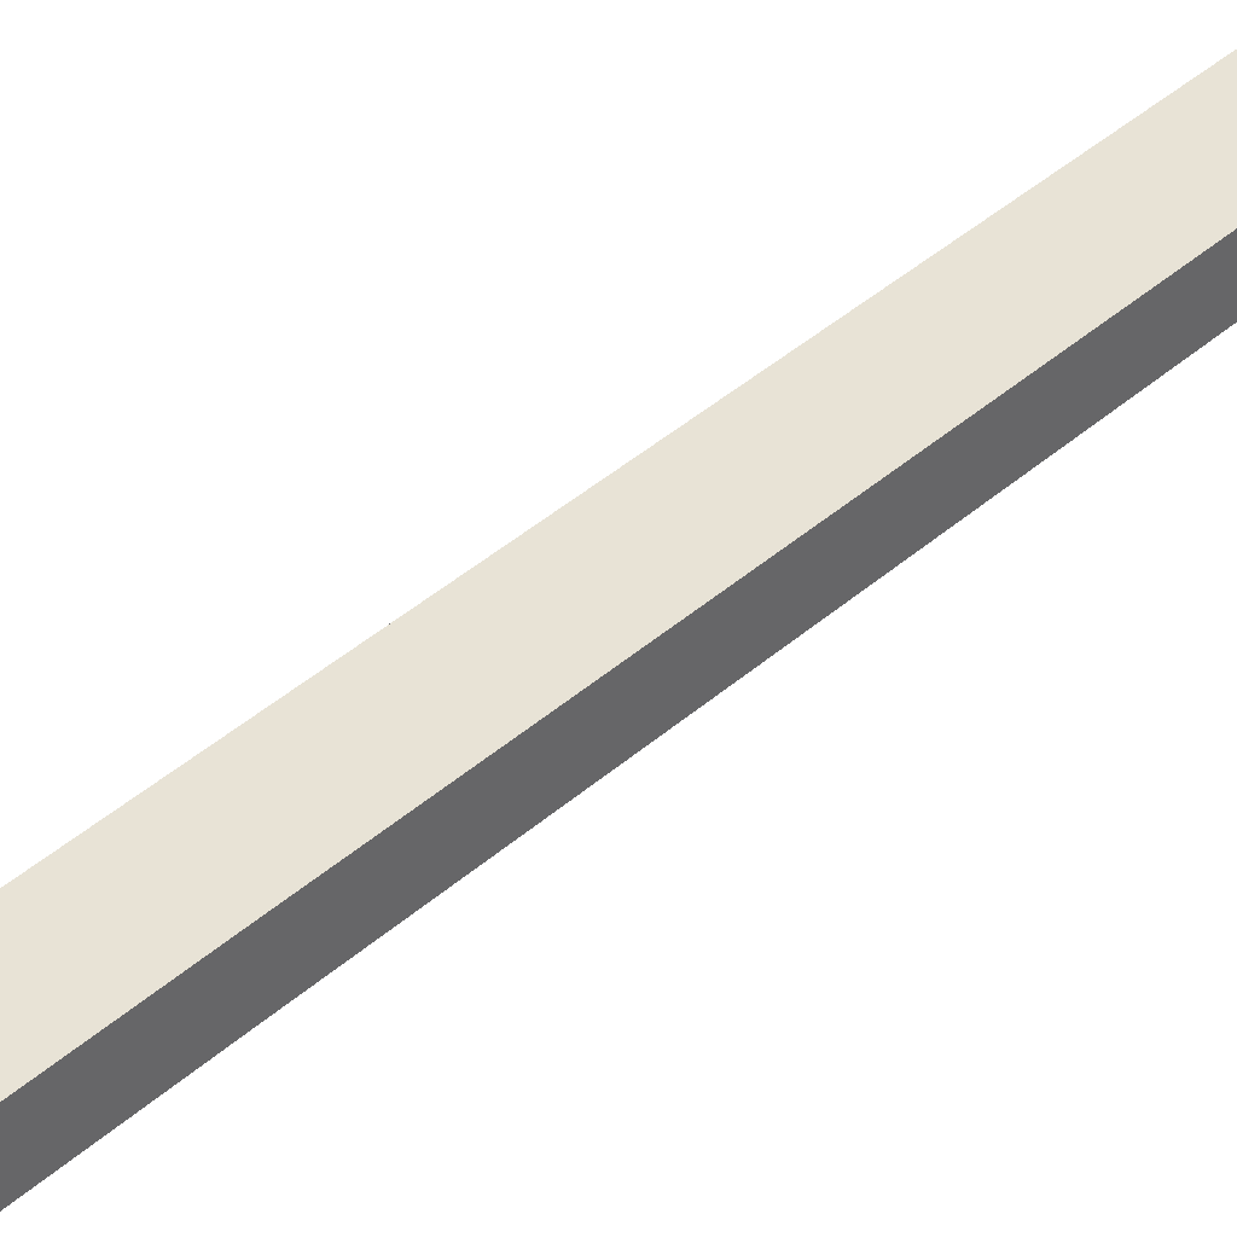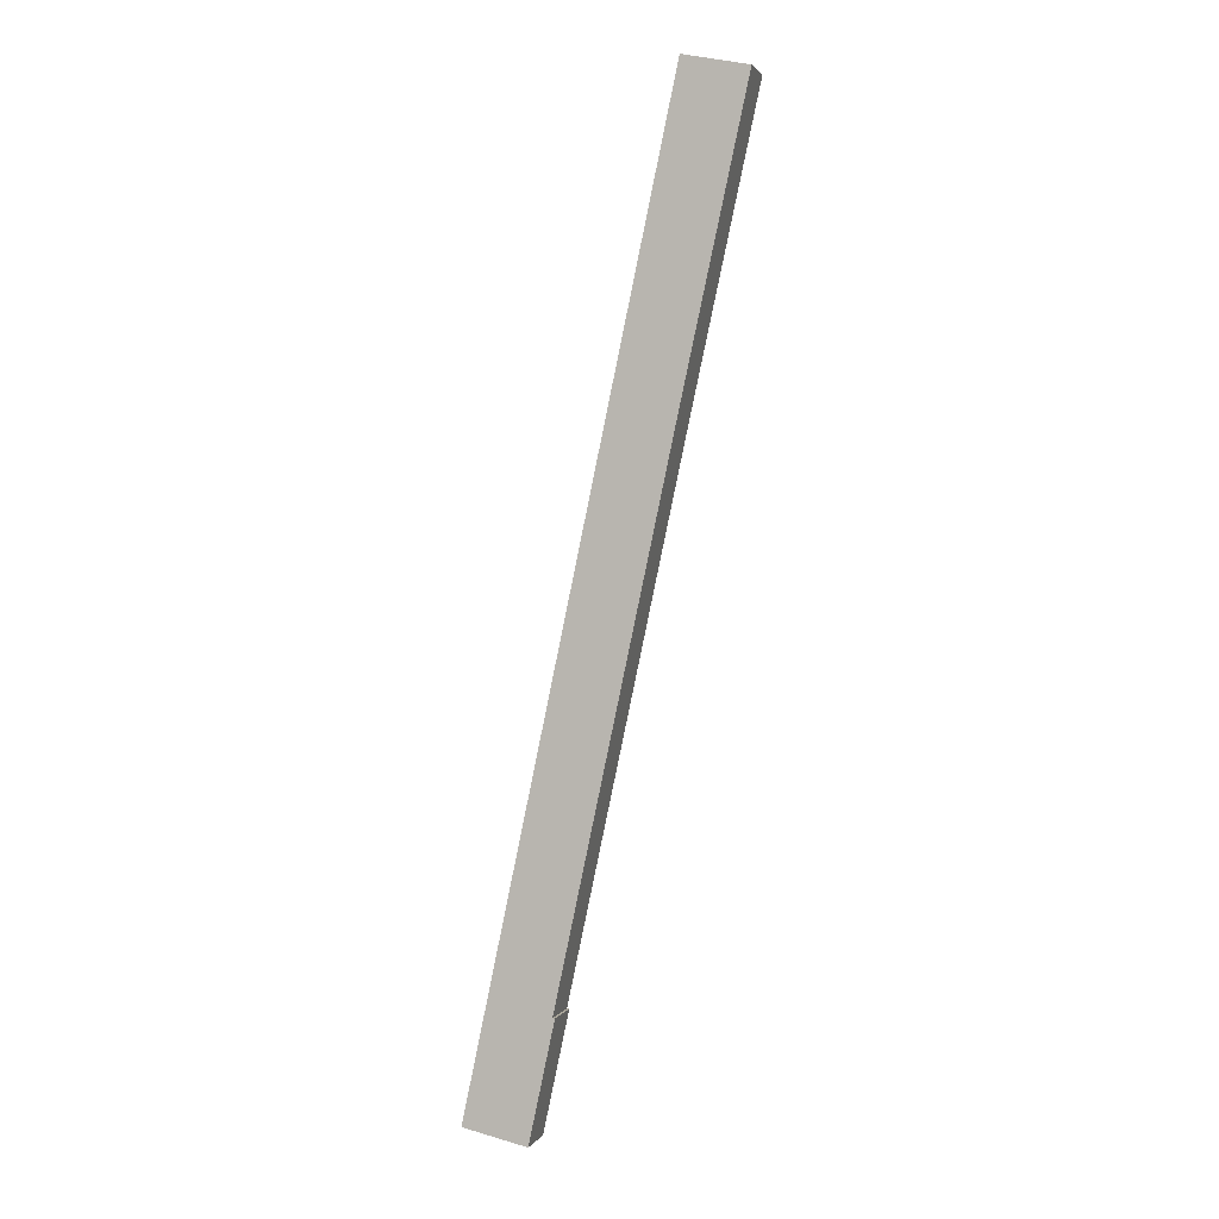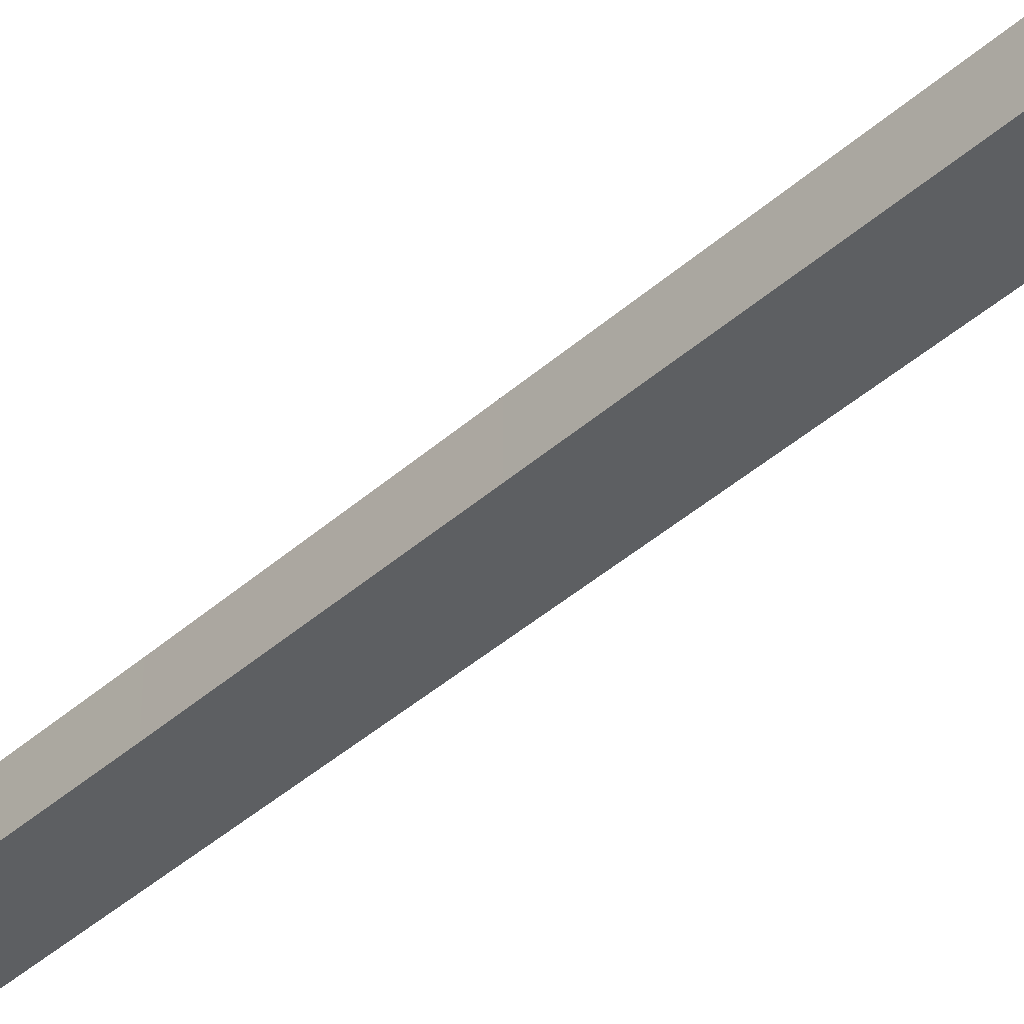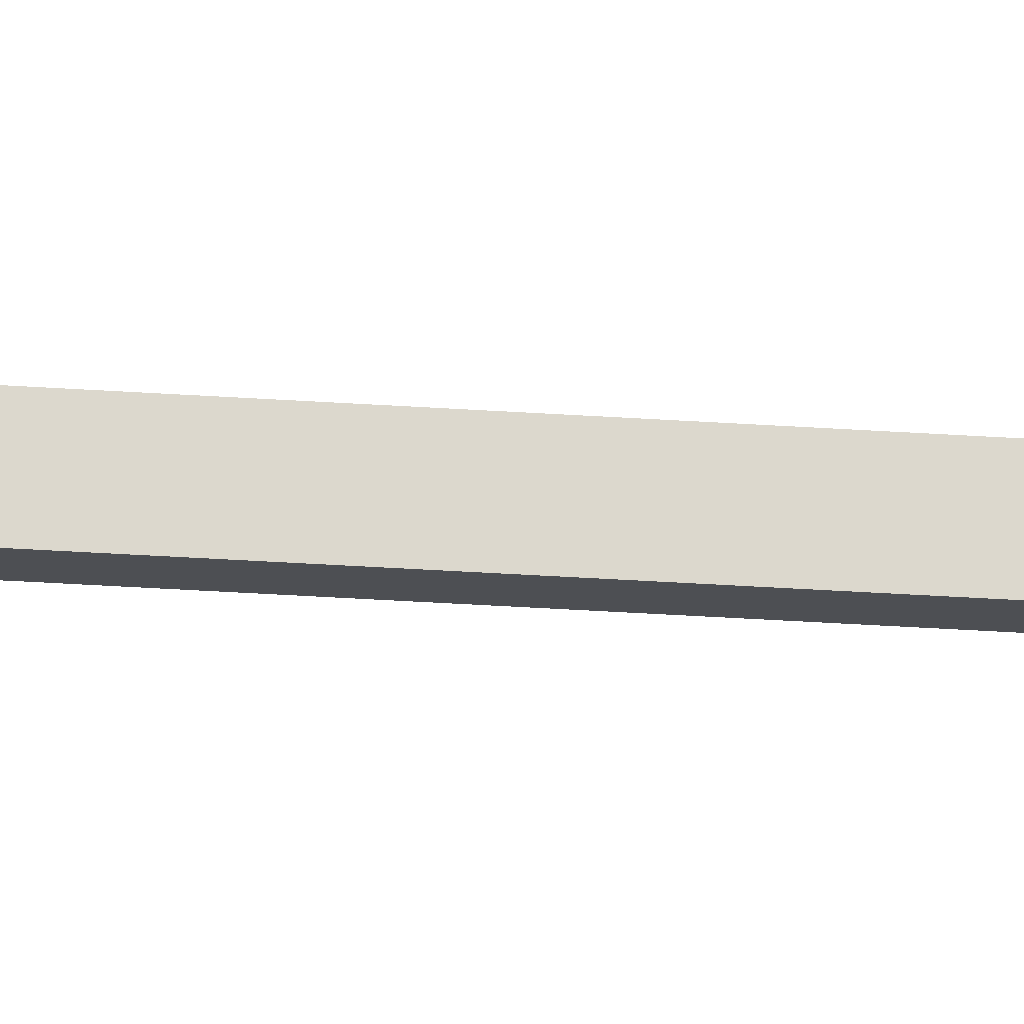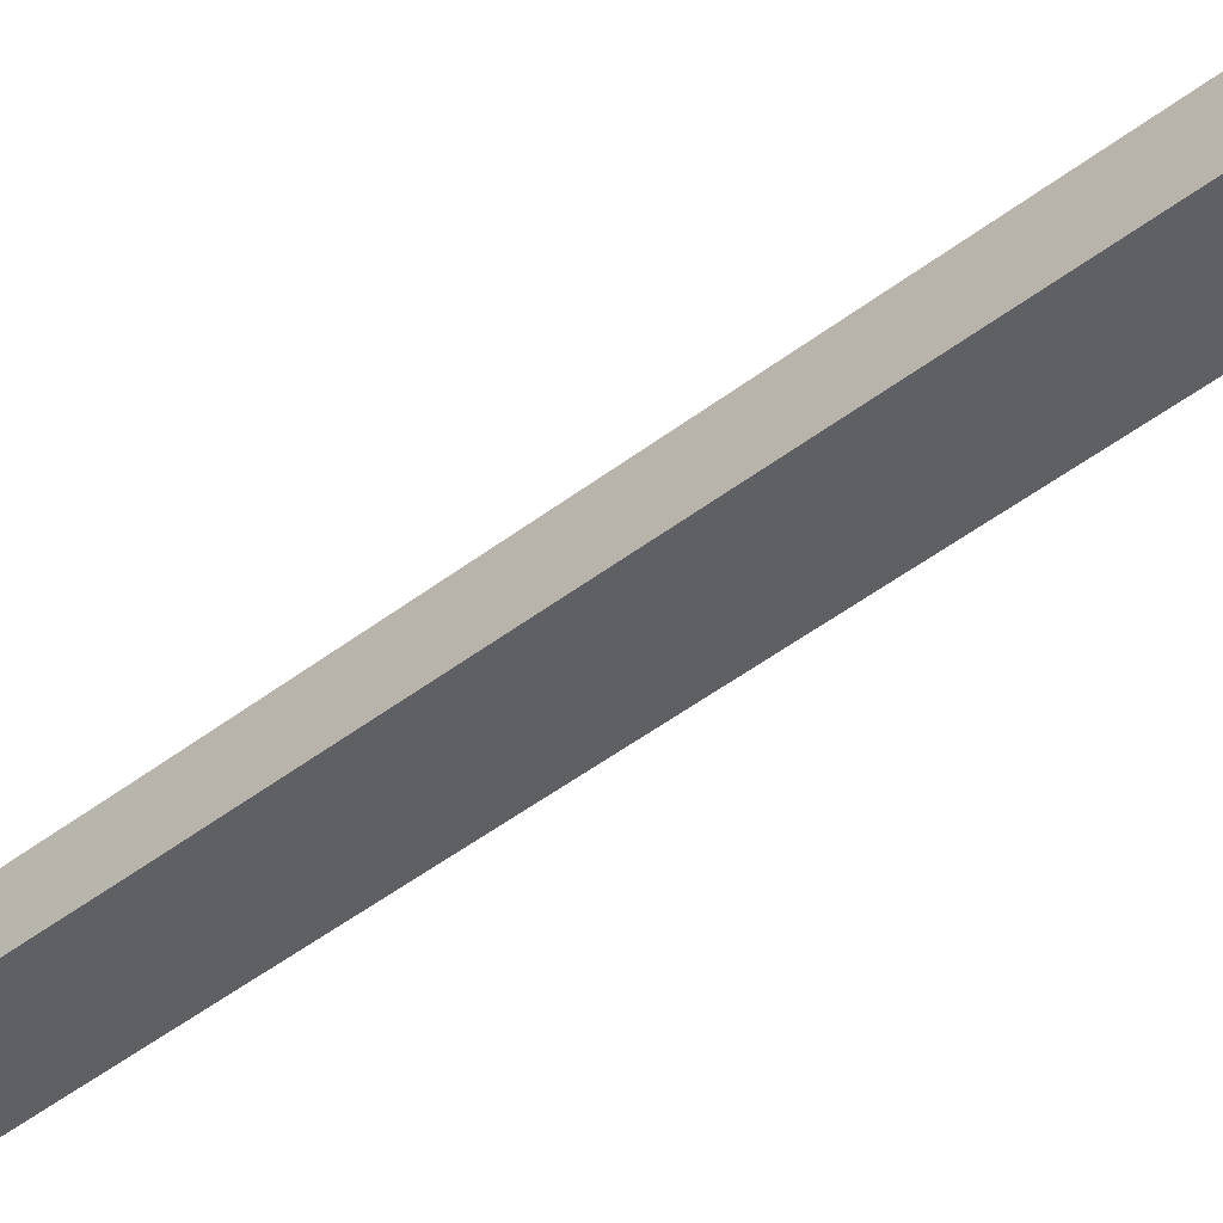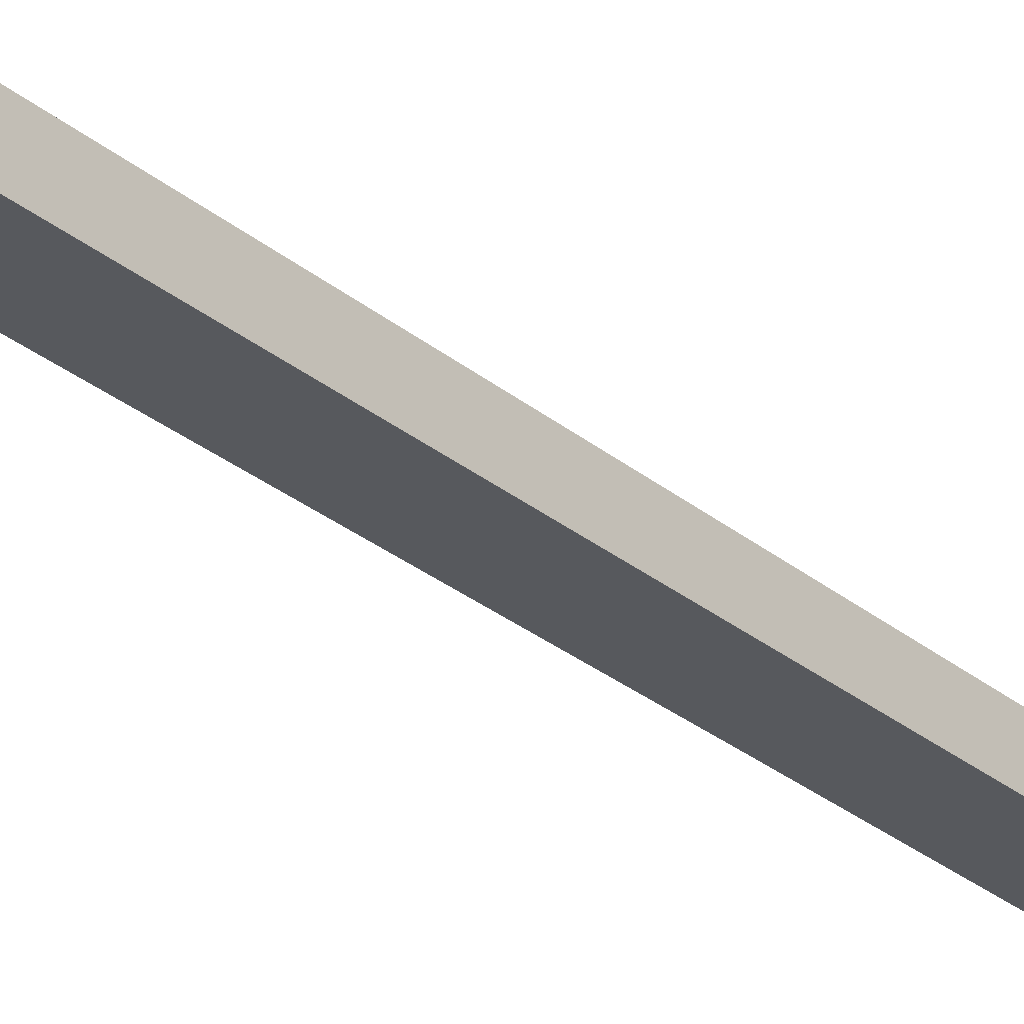
<metadata>
{"format":"obj","ext":"obj","renderer":"f3d","projection":"perspective","resolution":1024,"background":"white","views":[{"elev":41.9,"azim":55.8,"up":"+Y"},{"elev":1.6,"azim":16.5,"up":"+Z"},{"elev":-39.6,"azim":150.1,"up":"+Y"},{"elev":72.4,"azim":105.2,"up":"+Y"},{"elev":-44.3,"azim":144.5,"up":"+Y"},{"elev":-29.0,"azim":-128.3,"up":"+Y"}]}
</metadata>
<code>
v  0 3.476 2.128e-16
v  7.298 3.476 8.536
v  5.222 3.476 -1.123
v  7.115 3.476 8.575
v  16.65 3.476 78
v  12.92 3.476 35.56
v  16.59 3.476 52.64
v  21.89 3.476 76.9
v  7.298 -5.227e-16 8.536
v  5.222 6.876e-17 -1.123
v  21.89 -4.709e-15 76.9
v  16.59 -3.224e-15 52.64
v  12.92 -2.178e-15 35.56
v  7.115 -5.251e-16 8.575
v  0 0 0
v  16.65 -4.776e-15 78
g defaultobject
f 1 2 3
f 2 1 4
f 4 1 5
f 4 5 6
f 6 5 7
f 7 5 8
f 9 3 2
f 3 9 10
f 11 7 8
f 7 11 12
f 7 12 6
f 6 12 13
f 6 13 4
f 4 13 14
f 10 1 3
f 1 10 15
f 15 5 1
f 5 15 16
f 16 8 5
f 8 16 11
f 14 2 4
f 2 14 9
f 15 11 16
f 11 15 12
f 12 15 13
f 13 15 14
f 14 15 9
f 9 15 10

</code>
